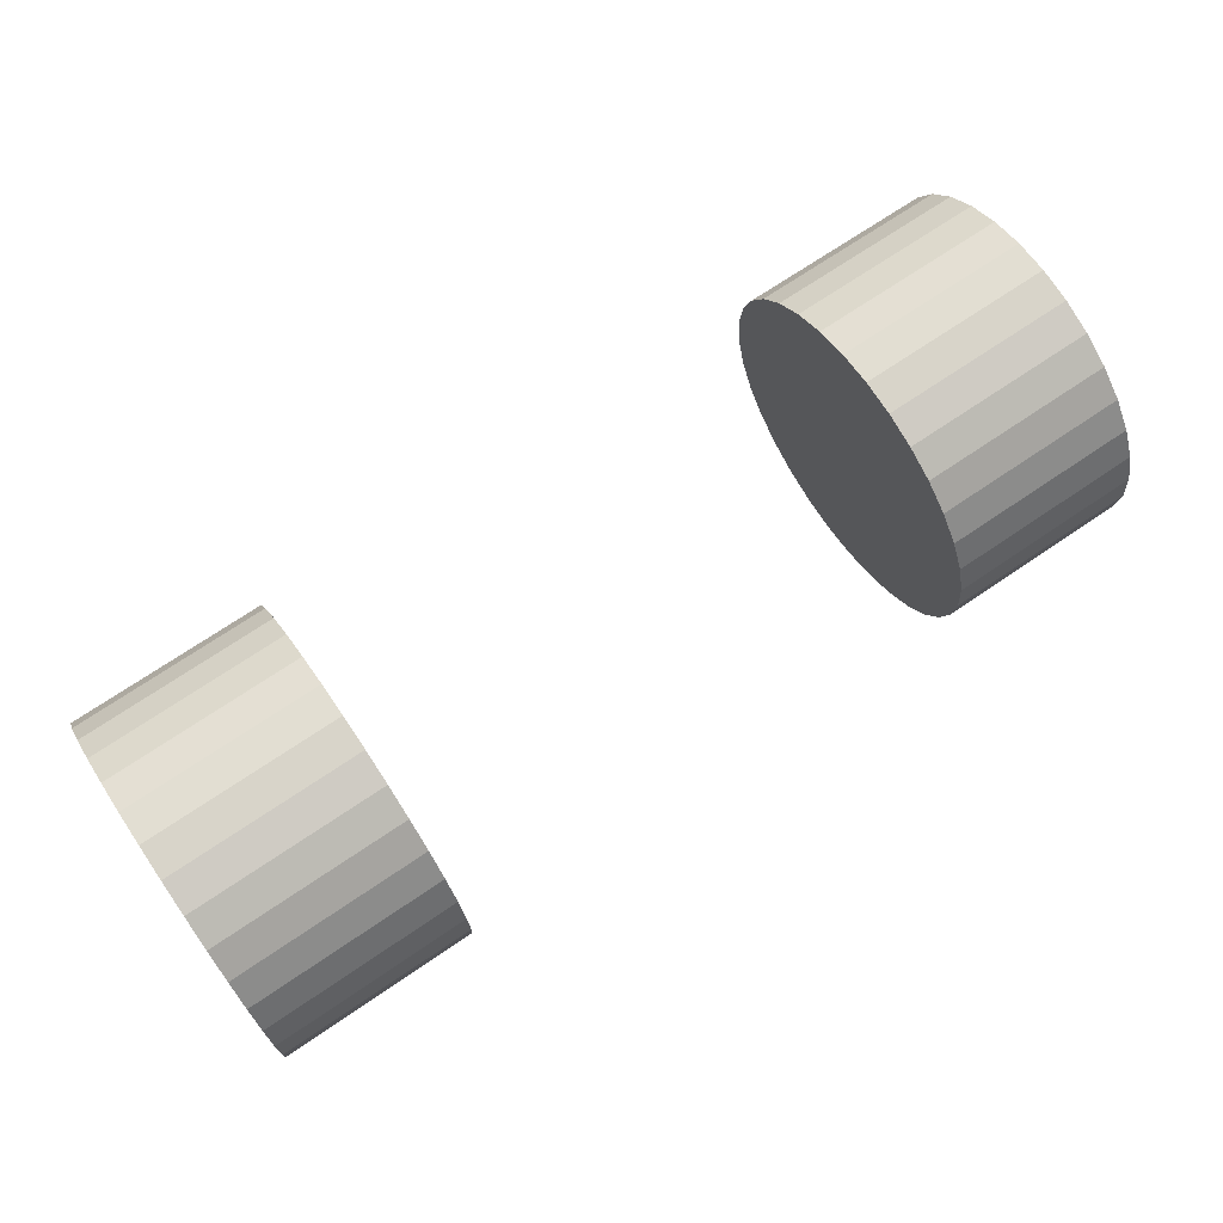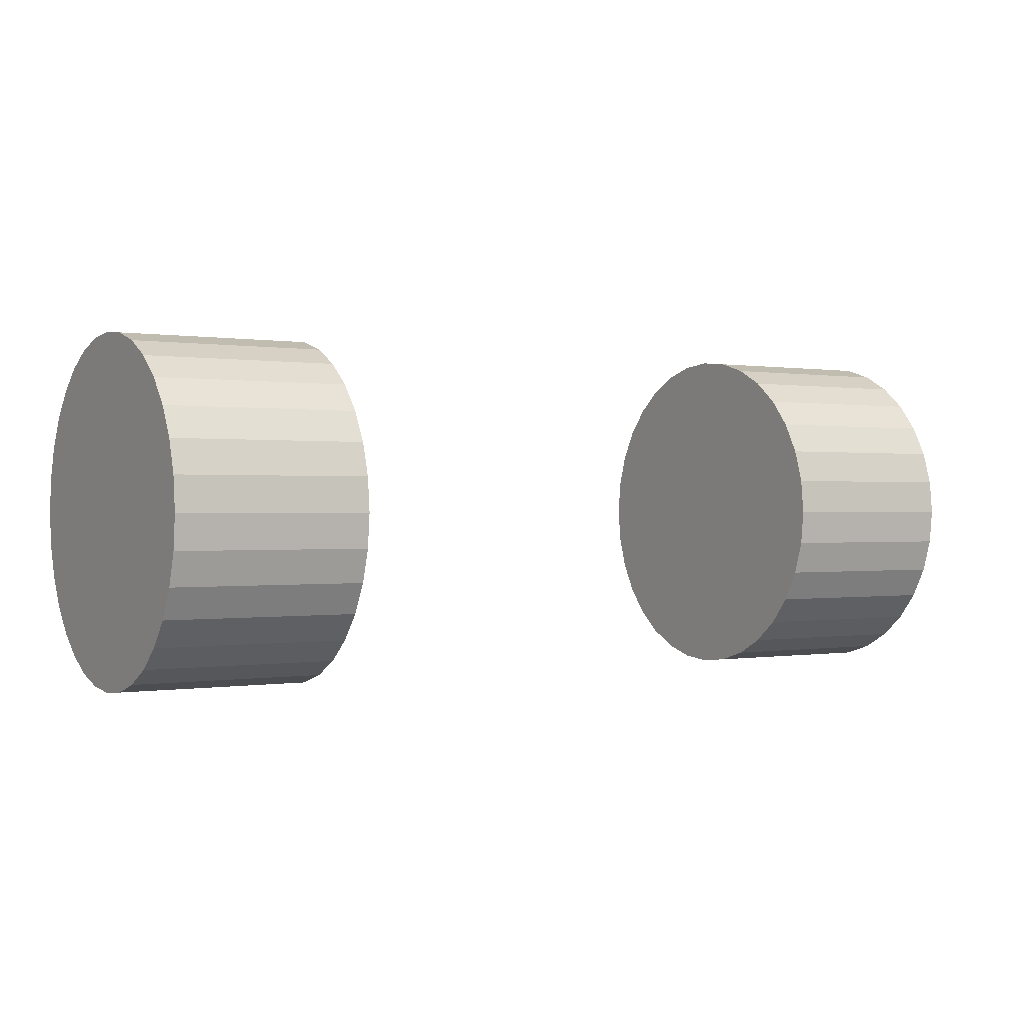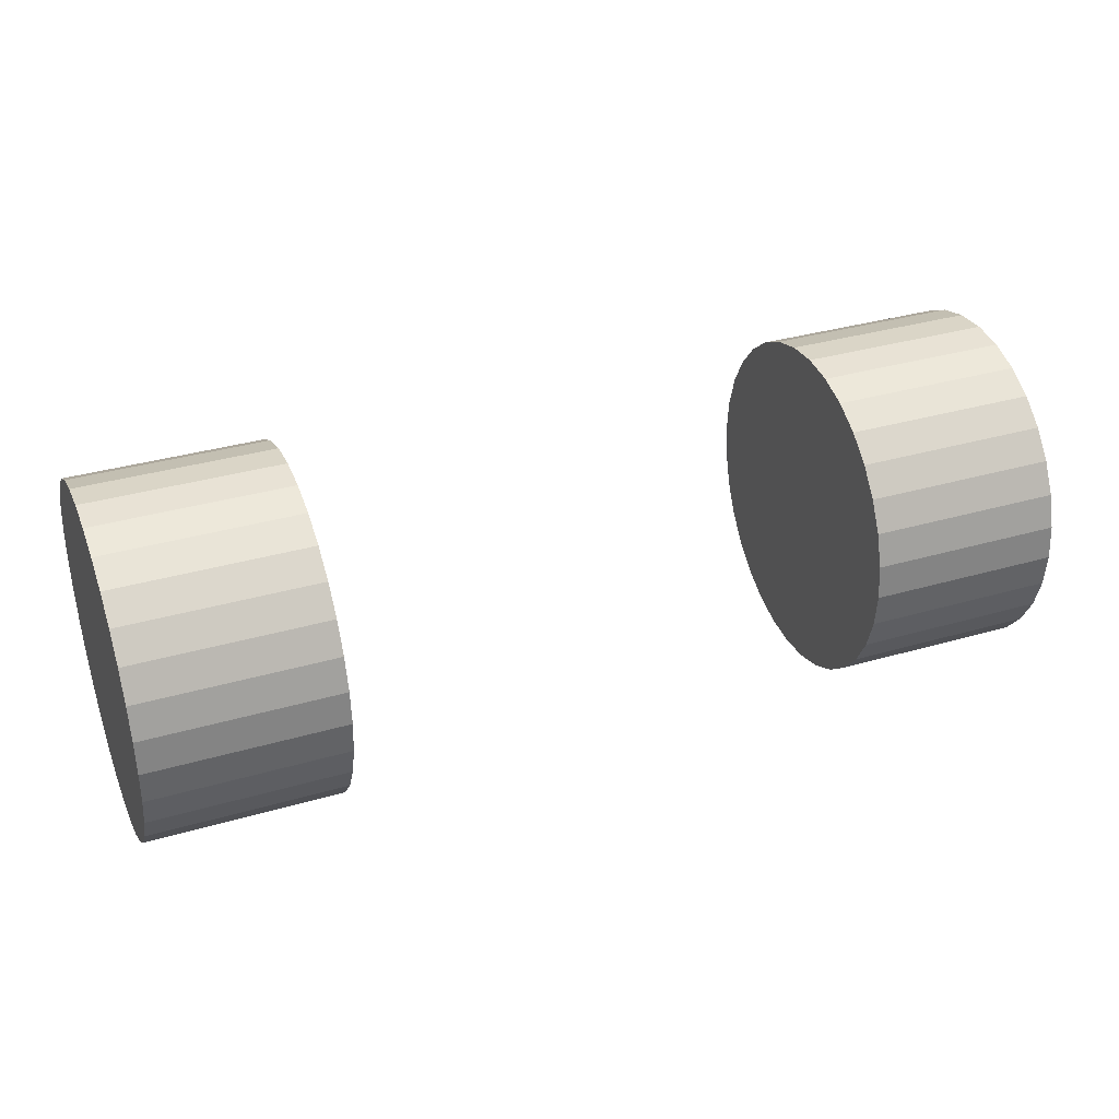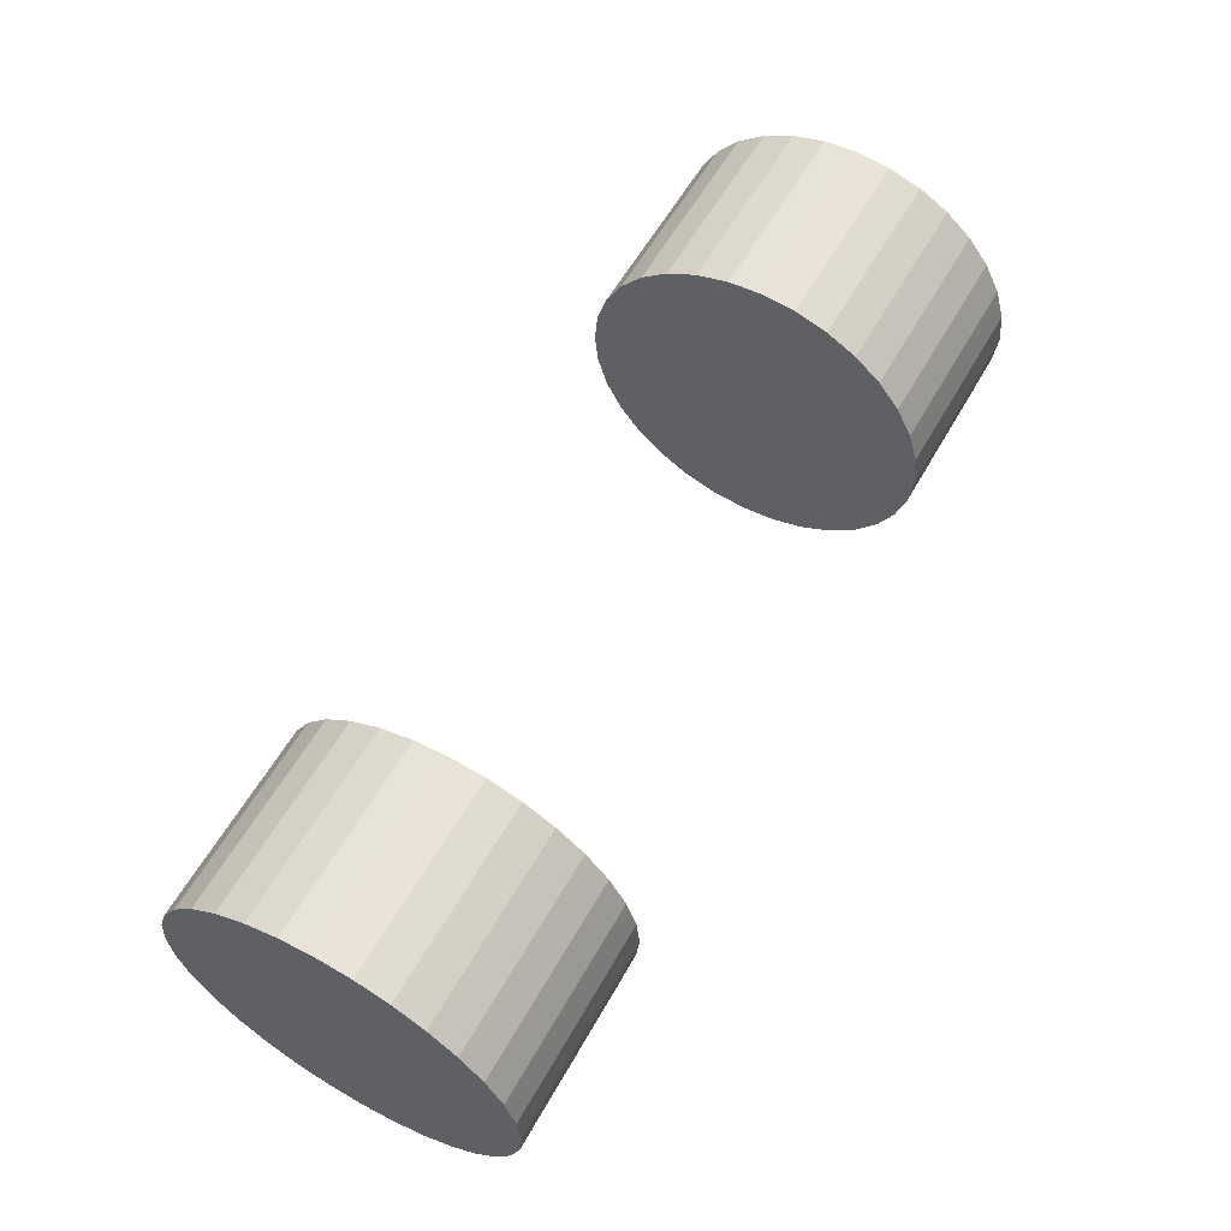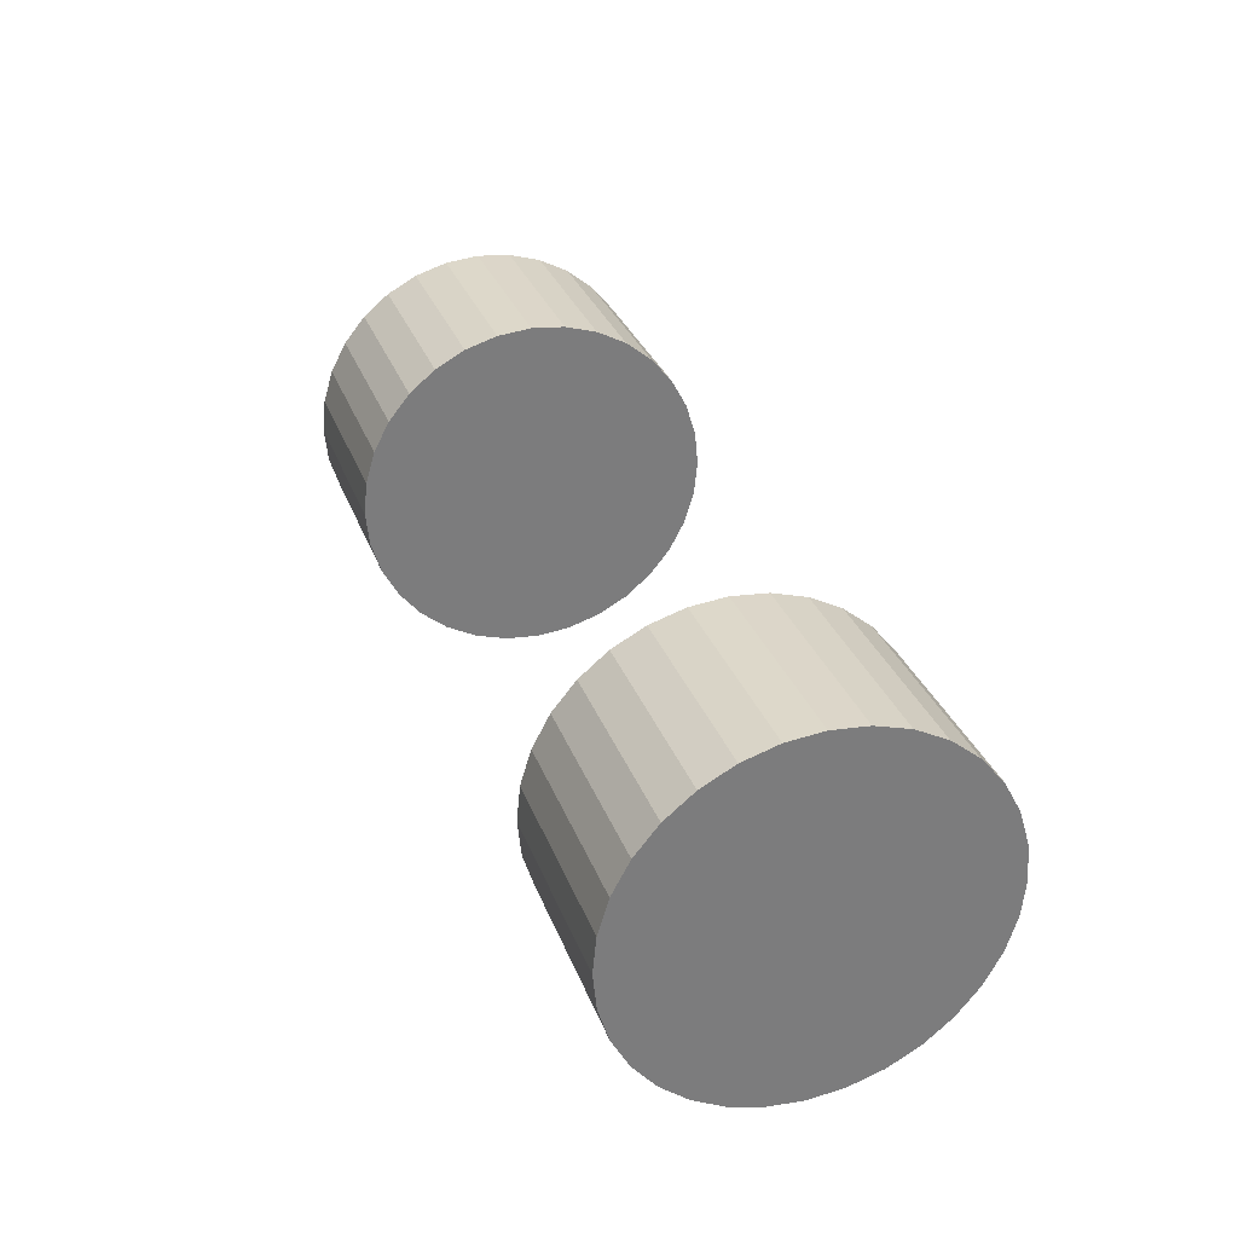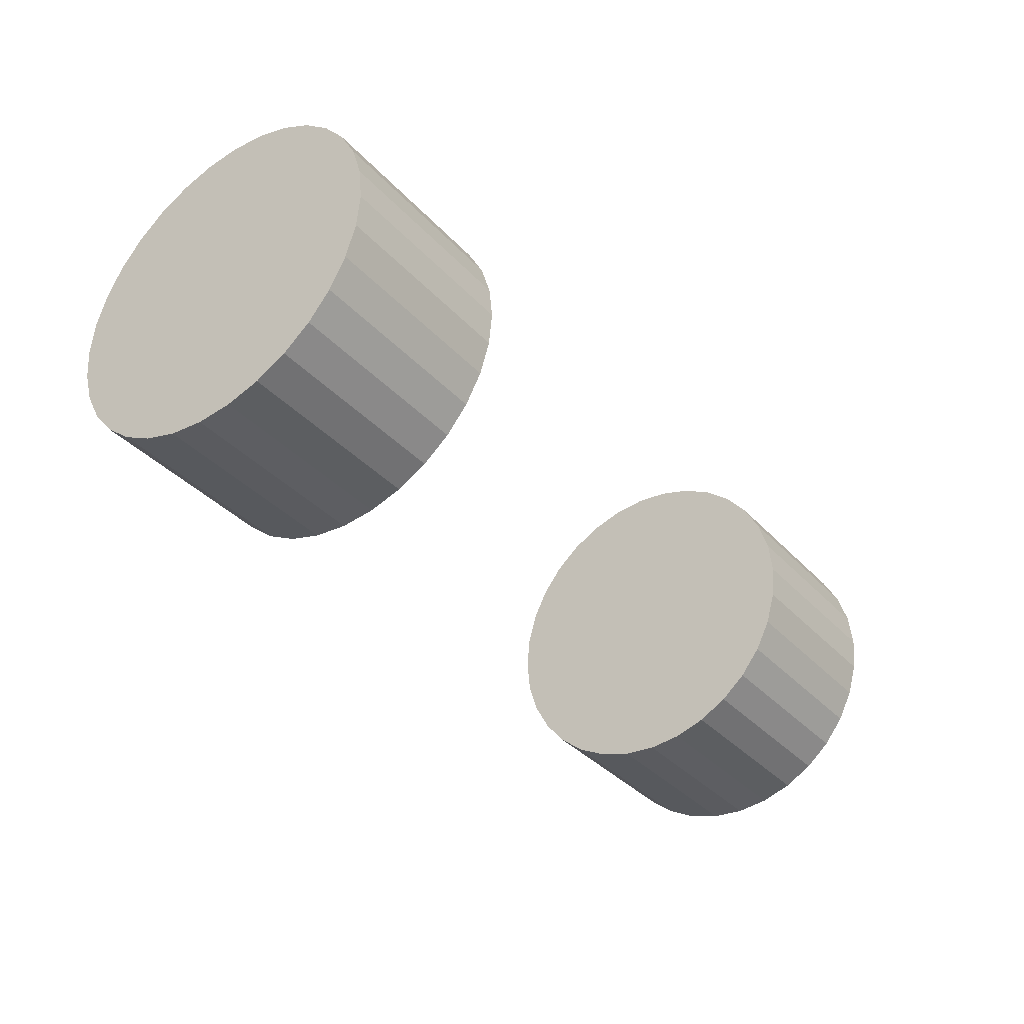
<metadata>
{"format":"obj","ext":"obj","renderer":"f3d","projection":"perspective","resolution":1024,"background":"white","views":[{"elev":71.1,"azim":145.8,"up":"+Y"},{"elev":0.1,"azim":148.0,"up":"+Z"},{"elev":34.8,"azim":158.8,"up":"+Z"},{"elev":59.6,"azim":-60.5,"up":"+Z"},{"elev":31.3,"azim":-108.5,"up":"+Z"},{"elev":-36.4,"azim":126.6,"up":"+Z"}]}
</metadata>
<code>
o 円柱.001
v 0.666 -0.8896 -2.944
v 1.166 -0.8896 -2.944
v 0.666 -0.9774 -2.936
v 1.166 -0.9774 -2.936
v 0.666 -1.062 -2.91
v 1.166 -1.062 -2.91
v 0.666 -1.14 -2.868
v 1.166 -1.14 -2.868
v 0.666 -1.208 -2.812
v 1.166 -1.208 -2.812
v 0.666 -1.264 -2.744
v 1.166 -1.264 -2.744
v 0.666 -1.305 -2.666
v 1.166 -1.305 -2.666
v 0.666 -1.331 -2.582
v 1.166 -1.331 -2.582
v 0.666 -1.34 -2.494
v 1.166 -1.34 -2.494
v 0.666 -1.331 -2.406
v 1.166 -1.331 -2.406
v 0.666 -1.305 -2.322
v 1.166 -1.305 -2.322
v 0.666 -1.264 -2.244
v 1.166 -1.264 -2.244
v 0.666 -1.208 -2.176
v 1.166 -1.208 -2.176
v 0.666 -1.14 -2.12
v 1.166 -1.14 -2.12
v 0.666 -1.062 -2.078
v 1.166 -1.062 -2.078
v 0.666 -0.9774 -2.053
v 1.166 -0.9774 -2.053
v 0.666 -0.8896 -2.044
v 1.166 -0.8896 -2.044
v 0.666 -0.8019 -2.053
v 1.166 -0.8019 -2.053
v 0.666 -0.7174 -2.078
v 1.166 -0.7174 -2.078
v 0.666 -0.6396 -2.12
v 1.166 -0.6396 -2.12
v 0.666 -0.5714 -2.176
v 1.166 -0.5714 -2.176
v 0.666 -0.5155 -2.244
v 1.166 -0.5155 -2.244
v 0.666 -0.4739 -2.322
v 1.166 -0.4739 -2.322
v 0.666 -0.4483 -2.406
v 1.166 -0.4483 -2.406
v 0.666 -0.4396 -2.494
v 1.166 -0.4396 -2.494
v 0.666 -0.4483 -2.582
v 1.166 -0.4483 -2.582
v 0.666 -0.4739 -2.666
v 1.166 -0.4739 -2.666
v 0.666 -0.5155 -2.744
v 1.166 -0.5155 -2.744
v 0.666 -0.5714 -2.812
v 1.166 -0.5714 -2.812
v 0.666 -0.6396 -2.868
v 1.166 -0.6396 -2.868
v 0.666 -0.7174 -2.91
v 1.166 -0.7174 -2.91
v 0.666 -0.8019 -2.936
v 1.166 -0.8019 -2.936
v -1.212 -0.8896 -2.944
v -0.7118 -0.8896 -2.944
v -1.212 -0.9774 -2.936
v -0.7118 -0.9774 -2.936
v -1.212 -1.062 -2.91
v -0.7118 -1.062 -2.91
v -1.212 -1.14 -2.868
v -0.7118 -1.14 -2.868
v -1.212 -1.208 -2.812
v -0.7118 -1.208 -2.812
v -1.212 -1.264 -2.744
v -0.7118 -1.264 -2.744
v -1.212 -1.305 -2.666
v -0.7118 -1.305 -2.666
v -1.212 -1.331 -2.582
v -0.7118 -1.331 -2.582
v -1.212 -1.34 -2.494
v -0.7118 -1.34 -2.494
v -1.212 -1.331 -2.406
v -0.7118 -1.331 -2.406
v -1.212 -1.305 -2.322
v -0.7118 -1.305 -2.322
v -1.212 -1.264 -2.244
v -0.7118 -1.264 -2.244
v -1.212 -1.208 -2.176
v -0.7118 -1.208 -2.176
v -1.212 -1.14 -2.12
v -0.7118 -1.14 -2.12
v -1.212 -1.062 -2.078
v -0.7118 -1.062 -2.078
v -1.212 -0.9774 -2.053
v -0.7118 -0.9774 -2.053
v -1.212 -0.8896 -2.044
v -0.7118 -0.8896 -2.044
v -1.212 -0.8019 -2.053
v -0.7118 -0.8019 -2.053
v -1.212 -0.7174 -2.078
v -0.7118 -0.7174 -2.078
v -1.212 -0.6396 -2.12
v -0.7118 -0.6396 -2.12
v -1.212 -0.5714 -2.176
v -0.7118 -0.5714 -2.176
v -1.212 -0.5155 -2.244
v -0.7118 -0.5155 -2.244
v -1.212 -0.4739 -2.322
v -0.7118 -0.4739 -2.322
v -1.212 -0.4483 -2.406
v -0.7118 -0.4483 -2.406
v -1.212 -0.4396 -2.494
v -0.7118 -0.4396 -2.494
v -1.212 -0.4483 -2.582
v -0.7118 -0.4483 -2.582
v -1.212 -0.4739 -2.666
v -0.7118 -0.4739 -2.666
v -1.212 -0.5155 -2.744
v -0.7118 -0.5155 -2.744
v -1.212 -0.5714 -2.812
v -0.7118 -0.5714 -2.812
v -1.212 -0.6396 -2.868
v -0.7118 -0.6396 -2.868
v -1.212 -0.7174 -2.91
v -0.7118 -0.7174 -2.91
v -1.212 -0.8019 -2.936
v -0.7118 -0.8019 -2.936
f 2 3 1
f 4 5 3
f 6 7 5
f 8 9 7
f 10 11 9
f 12 13 11
f 14 15 13
f 16 17 15
f 18 19 17
f 20 21 19
f 22 23 21
f 24 25 23
f 26 27 25
f 28 29 27
f 30 31 29
f 32 33 31
f 34 35 33
f 36 37 35
f 38 39 37
f 40 41 39
f 42 43 41
f 44 45 43
f 46 47 45
f 48 49 47
f 50 51 49
f 52 53 51
f 54 55 53
f 56 57 55
f 58 59 57
f 60 61 59
f 30 22 6
f 62 63 61
f 64 1 63
f 39 47 63
f 66 67 65
f 68 69 67
f 70 71 69
f 72 73 71
f 74 75 73
f 76 77 75
f 78 79 77
f 80 81 79
f 82 83 81
f 84 85 83
f 86 87 85
f 88 89 87
f 90 91 89
f 92 93 91
f 94 95 93
f 96 97 95
f 98 99 97
f 100 101 99
f 102 103 101
f 104 105 103
f 106 107 105
f 108 109 107
f 110 111 109
f 112 113 111
f 114 115 113
f 116 117 115
f 118 119 117
f 120 121 119
f 122 123 121
f 124 125 123
f 94 86 70
f 126 127 125
f 128 65 127
f 103 111 127
f 2 4 3
f 4 6 5
f 6 8 7
f 8 10 9
f 10 12 11
f 12 14 13
f 14 16 15
f 16 18 17
f 18 20 19
f 20 22 21
f 22 24 23
f 24 26 25
f 26 28 27
f 28 30 29
f 30 32 31
f 32 34 33
f 34 36 35
f 36 38 37
f 38 40 39
f 40 42 41
f 42 44 43
f 44 46 45
f 46 48 47
f 48 50 49
f 50 52 51
f 52 54 53
f 54 56 55
f 56 58 57
f 58 60 59
f 60 62 61
f 6 4 62
f 4 2 62
f 2 64 62
f 62 60 58
f 58 56 54
f 54 52 50
f 50 48 46
f 46 44 42
f 42 40 38
f 38 36 30
f 36 34 30
f 34 32 30
f 30 28 26
f 26 24 30
f 24 22 30
f 22 20 18
f 18 16 14
f 14 12 6
f 12 10 6
f 10 8 6
f 62 58 54
f 54 50 46
f 46 42 54
f 42 38 54
f 22 18 6
f 18 14 6
f 6 62 38
f 62 54 38
f 38 30 6
f 62 64 63
f 64 2 1
f 63 1 3
f 3 5 63
f 5 7 63
f 7 9 11
f 11 13 15
f 15 17 23
f 17 19 23
f 19 21 23
f 23 25 27
f 27 29 31
f 31 33 35
f 35 37 31
f 37 39 31
f 39 41 47
f 41 43 47
f 43 45 47
f 47 49 55
f 49 51 55
f 51 53 55
f 55 57 59
f 59 61 63
f 7 11 15
f 23 27 15
f 27 31 15
f 55 59 47
f 59 63 47
f 63 7 31
f 7 15 31
f 31 39 63
f 66 68 67
f 68 70 69
f 70 72 71
f 72 74 73
f 74 76 75
f 76 78 77
f 78 80 79
f 80 82 81
f 82 84 83
f 84 86 85
f 86 88 87
f 88 90 89
f 90 92 91
f 92 94 93
f 94 96 95
f 96 98 97
f 98 100 99
f 100 102 101
f 102 104 103
f 104 106 105
f 106 108 107
f 108 110 109
f 110 112 111
f 112 114 113
f 114 116 115
f 116 118 117
f 118 120 119
f 120 122 121
f 122 124 123
f 124 126 125
f 70 68 126
f 68 66 126
f 66 128 126
f 126 124 122
f 122 120 118
f 118 116 114
f 114 112 110
f 110 108 106
f 106 104 102
f 102 100 94
f 100 98 94
f 98 96 94
f 94 92 86
f 92 90 86
f 90 88 86
f 86 84 82
f 82 80 78
f 78 76 70
f 76 74 70
f 74 72 70
f 126 122 118
f 118 114 110
f 110 106 118
f 106 102 118
f 86 82 70
f 82 78 70
f 70 126 102
f 126 118 102
f 102 94 70
f 126 128 127
f 128 66 65
f 127 65 67
f 67 69 127
f 69 71 127
f 71 73 75
f 75 77 79
f 79 81 87
f 81 83 87
f 83 85 87
f 87 89 91
f 91 93 95
f 95 97 99
f 99 101 95
f 101 103 95
f 103 105 111
f 105 107 111
f 107 109 111
f 111 113 119
f 113 115 119
f 115 117 119
f 119 121 123
f 123 125 127
f 71 75 79
f 87 91 79
f 91 95 79
f 119 123 111
f 123 127 111
f 127 71 95
f 71 79 95
f 95 103 127

</code>
